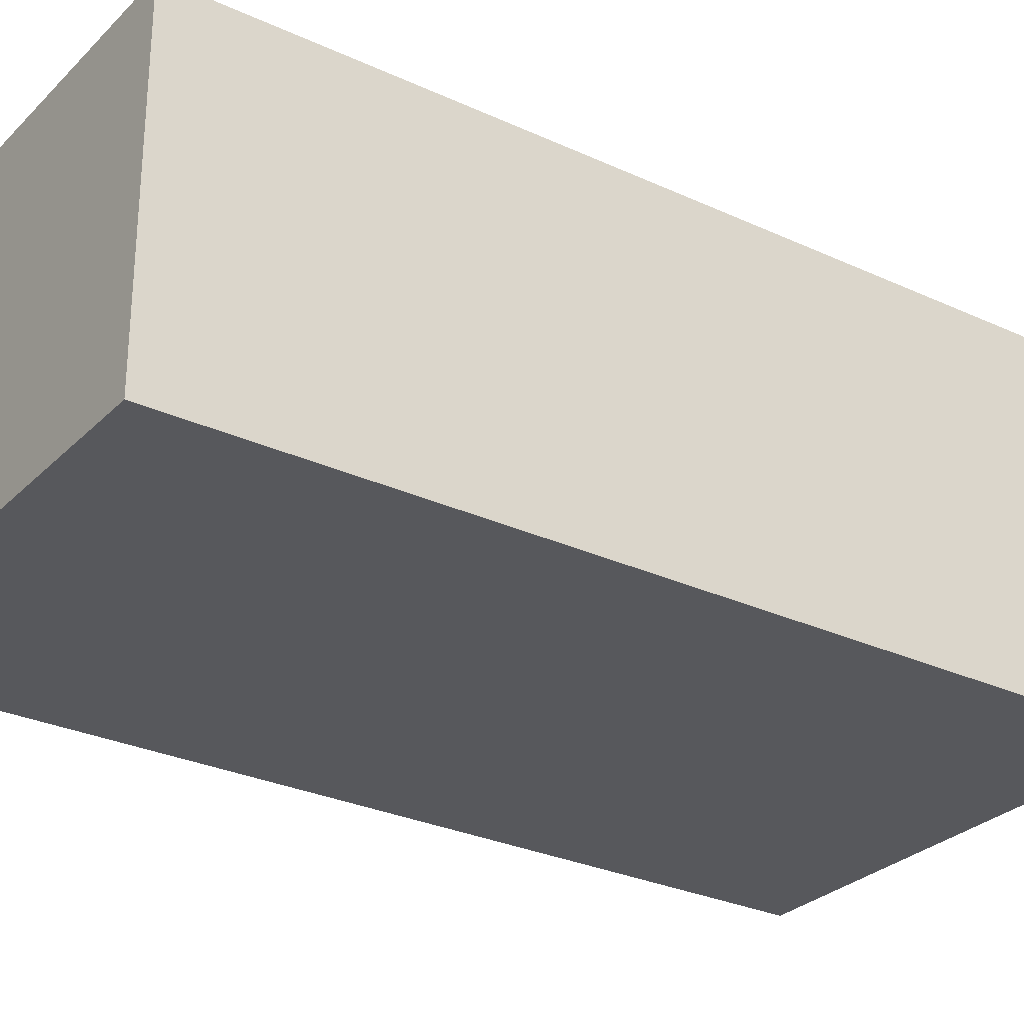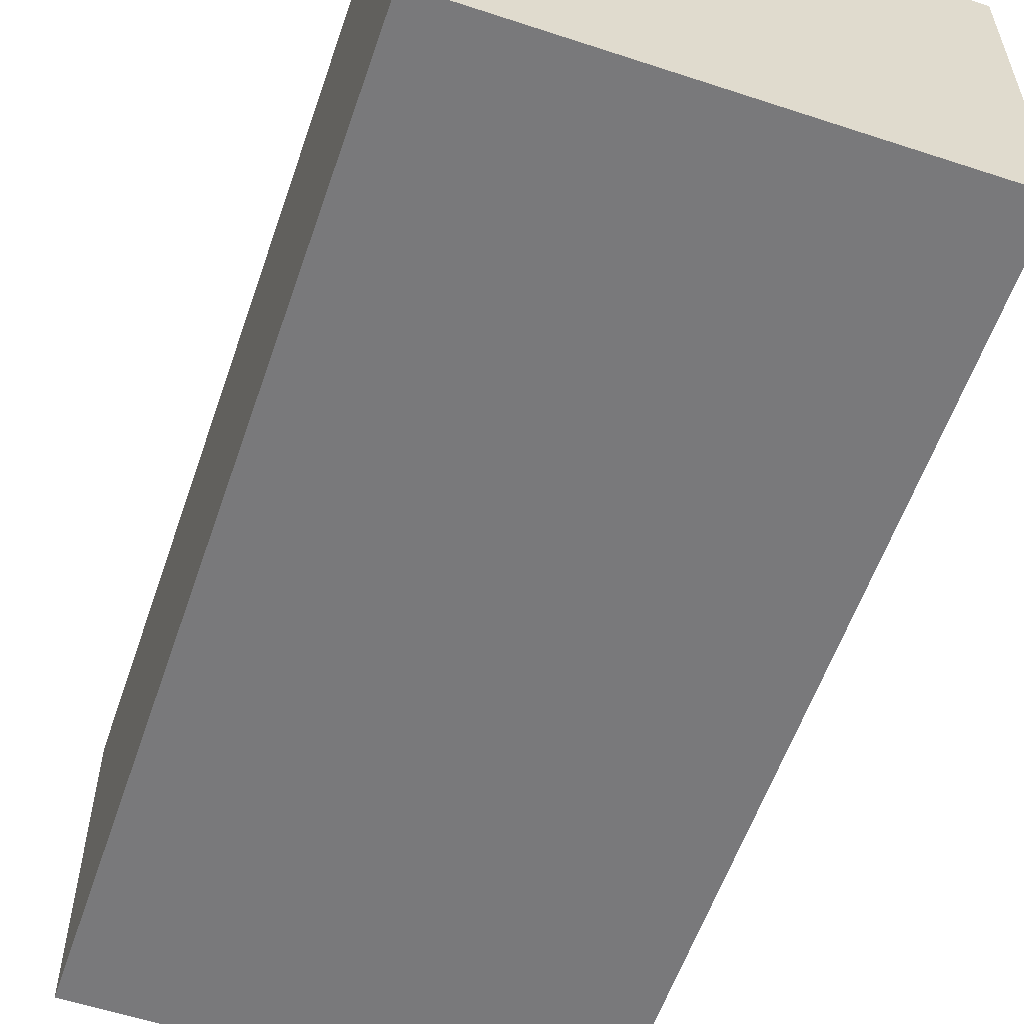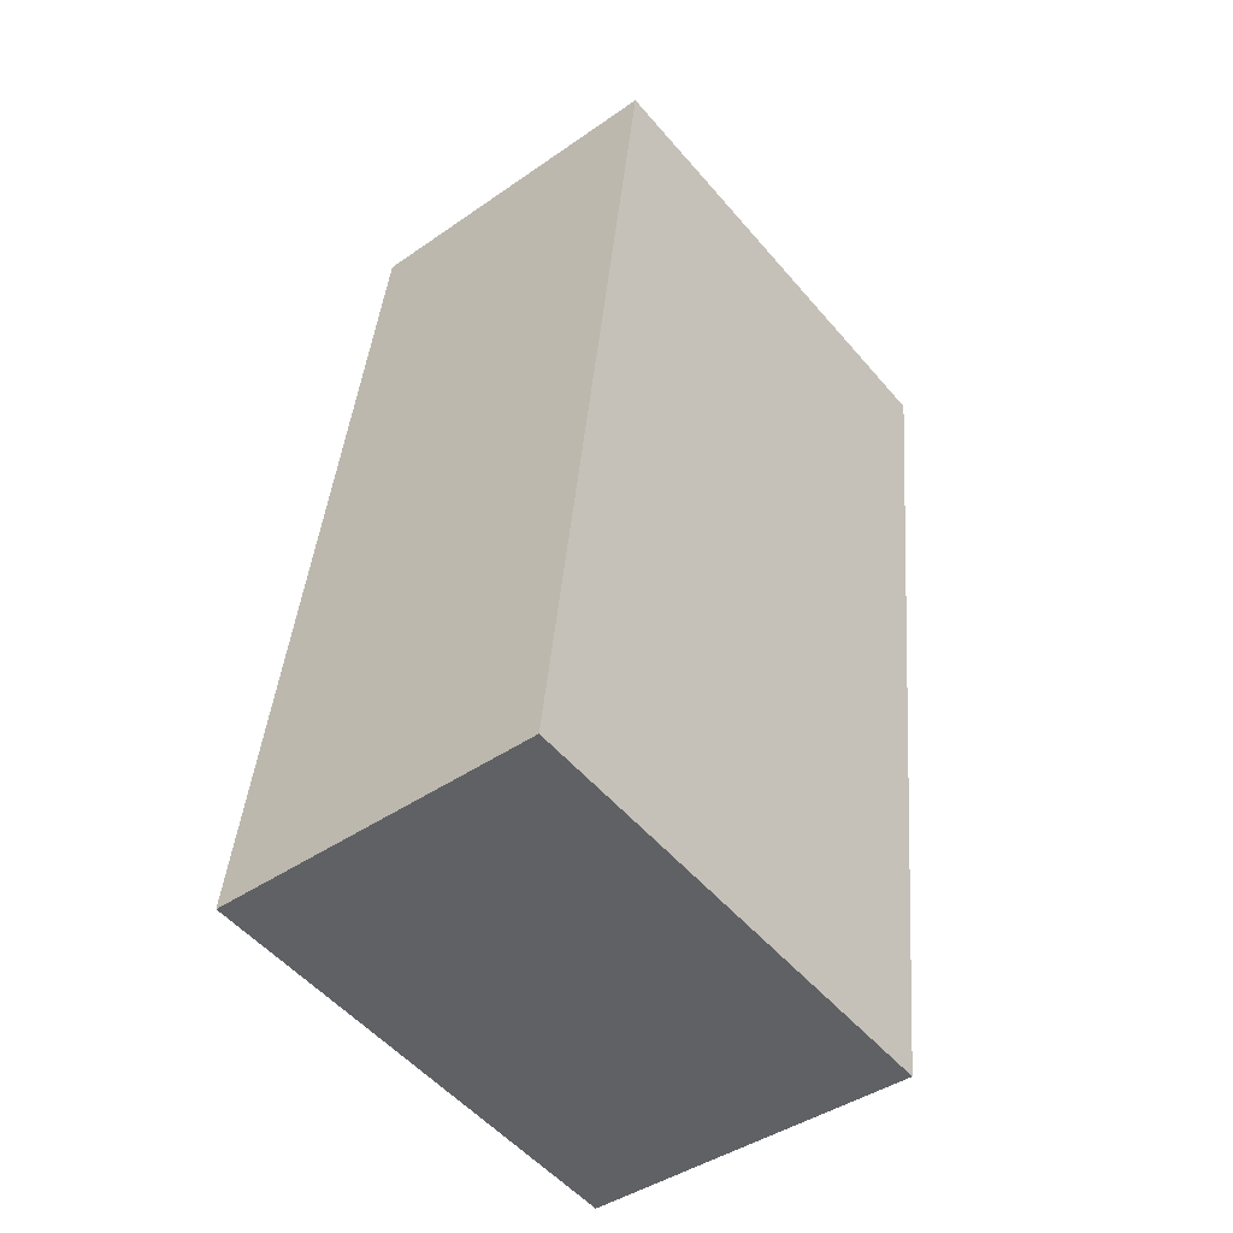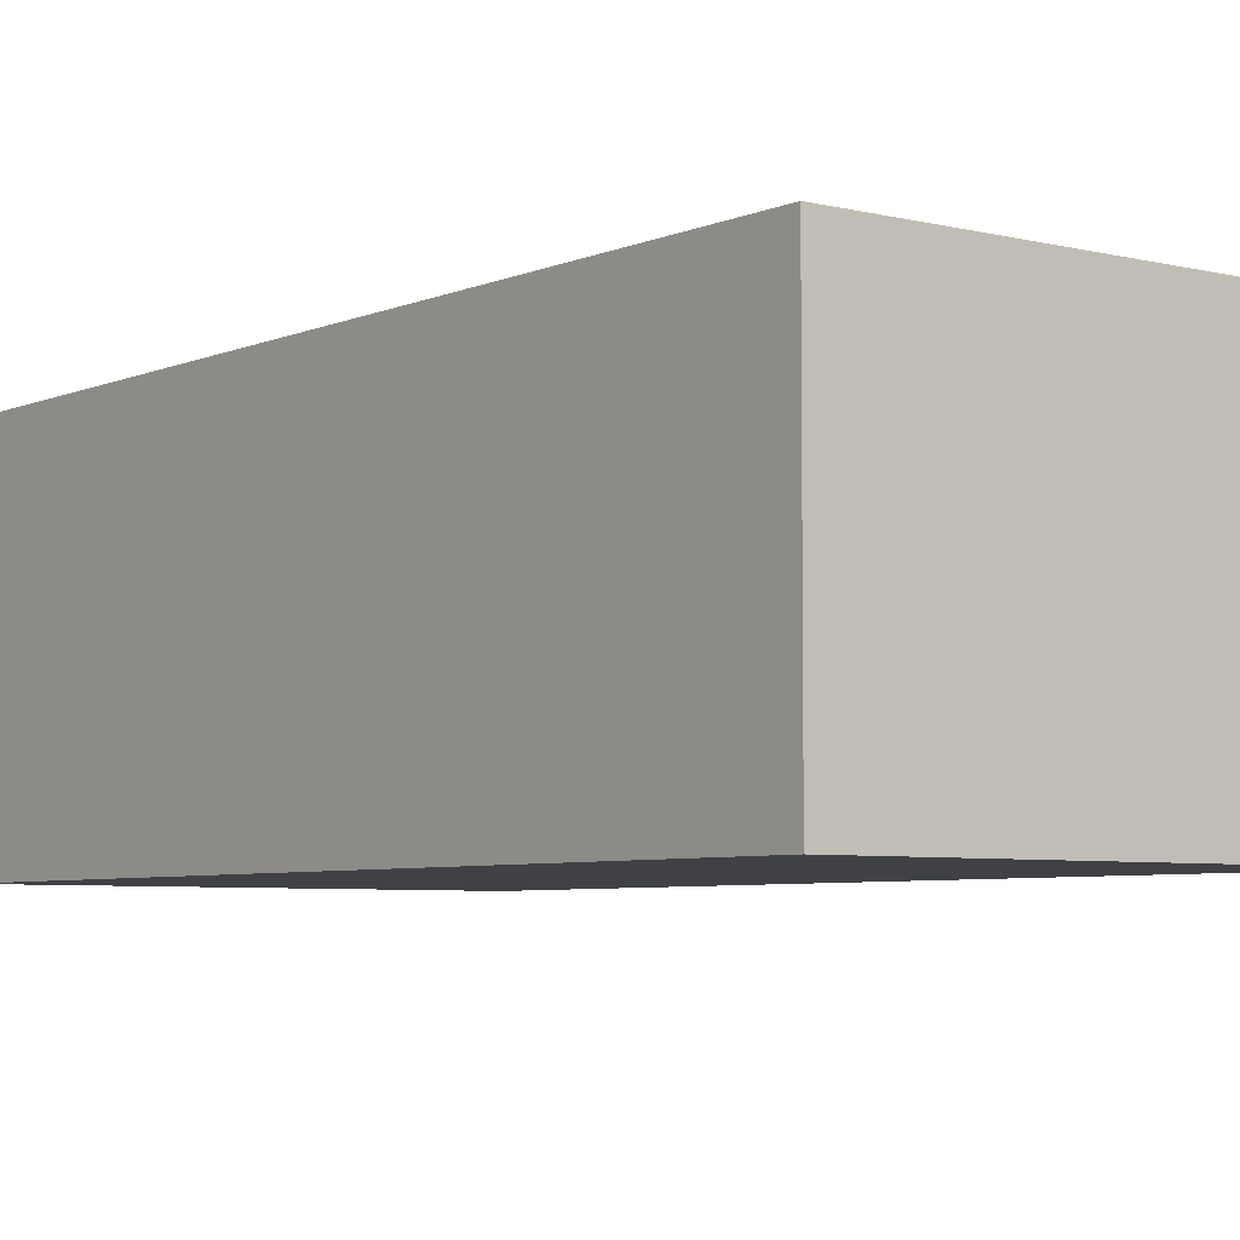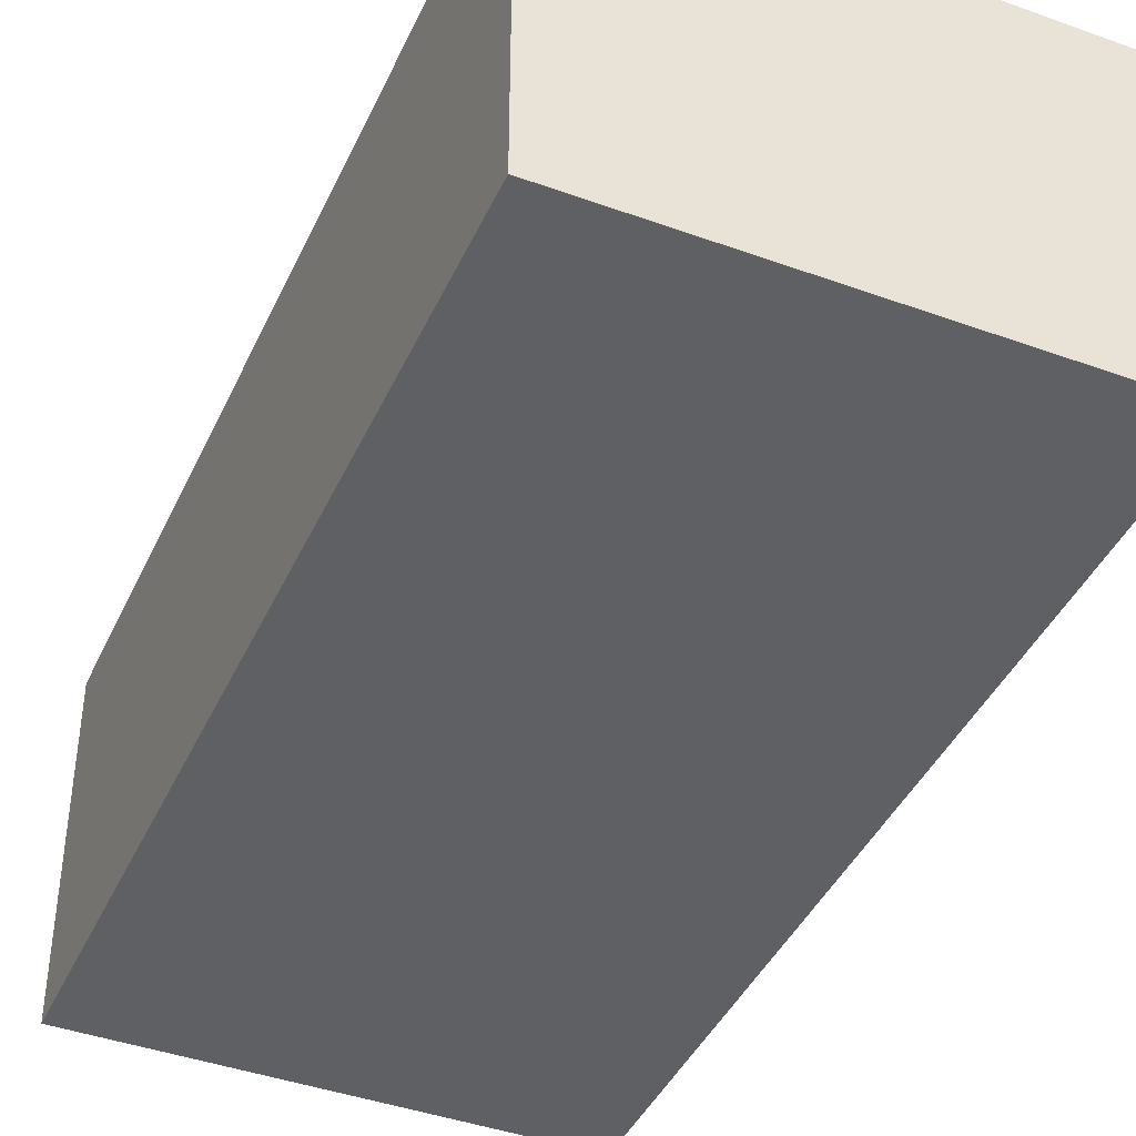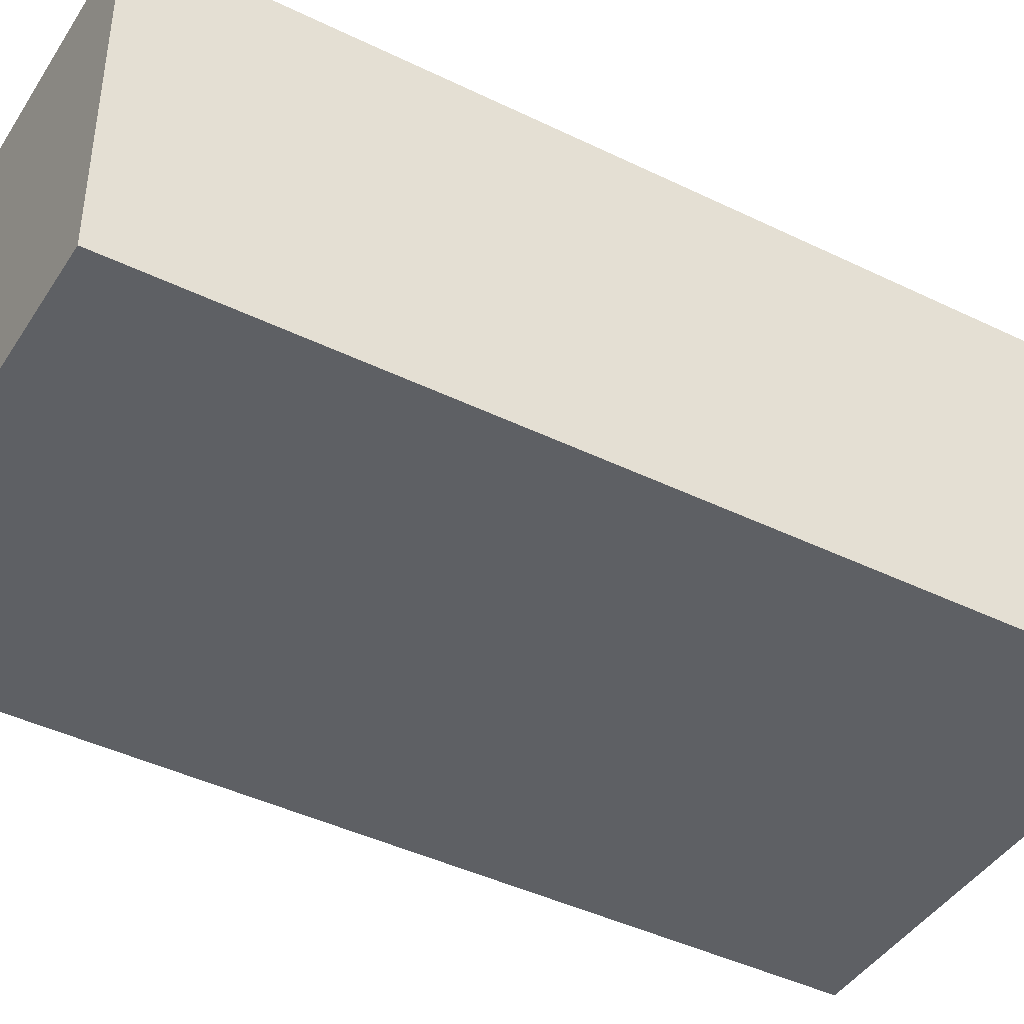
<metadata>
{"format":"obj","ext":"obj","renderer":"f3d","projection":"perspective","resolution":1024,"background":"white","views":[{"elev":-28.6,"azim":62.5,"up":"+Y"},{"elev":-57.9,"azim":168.5,"up":"+Y"},{"elev":-43.0,"azim":-50.5,"up":"+Z"},{"elev":-5.5,"azim":149.8,"up":"+Y"},{"elev":-42.1,"azim":163.9,"up":"+Y"},{"elev":-42.8,"azim":67.2,"up":"+Y"}]}
</metadata>
<code>
v  1.186 3.376 9.156
v  1.289 3.376 -0.166
v  7.189e-05 3.376 -0.0001069
v  4.692 3.376 -0.6078
v  5.865 3.376 8.553
v  5.19 3.376 8.64
v  0 0 0
v  1.186 -5.607e-16 9.156
v  5.19 -5.291e-16 8.641
v  5.865 -5.237e-16 8.553
v  4.692 3.721e-17 -0.6077
v  1.289 1.016e-17 -0.1659
g defaultobject
f 1 2 3
f 2 1 4
f 4 1 5
f 5 1 6
f 1 7 8
f 7 1 3
f 9 1 8
f 1 9 6
f 10 6 9
f 6 10 5
f 11 5 10
f 5 11 4
f 2 11 12
f 11 2 4
f 3 12 7
f 12 3 2
f 7 9 8
f 9 7 10
f 10 7 12
f 10 12 11

</code>
